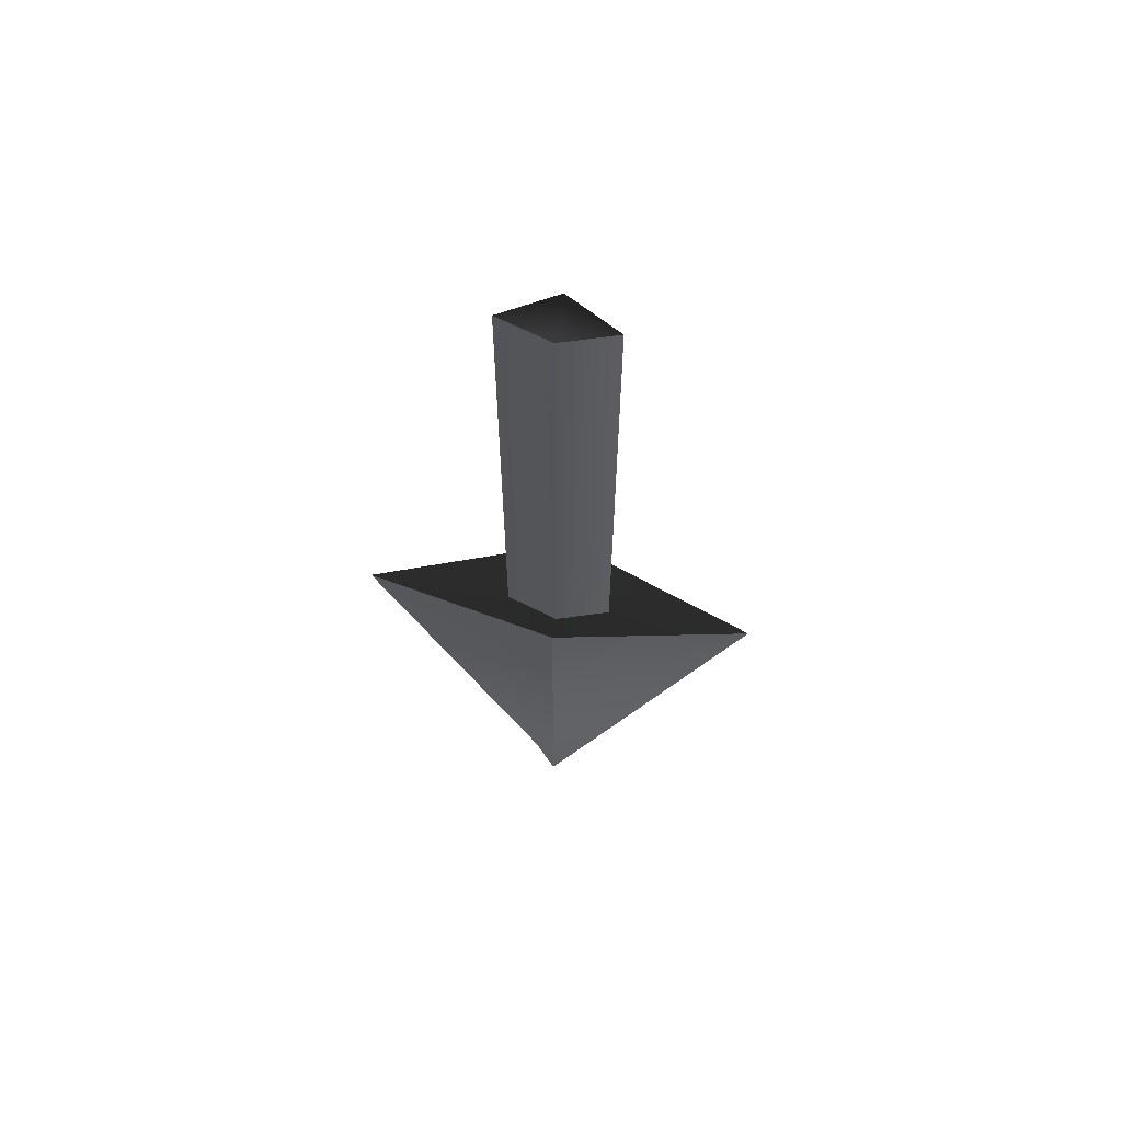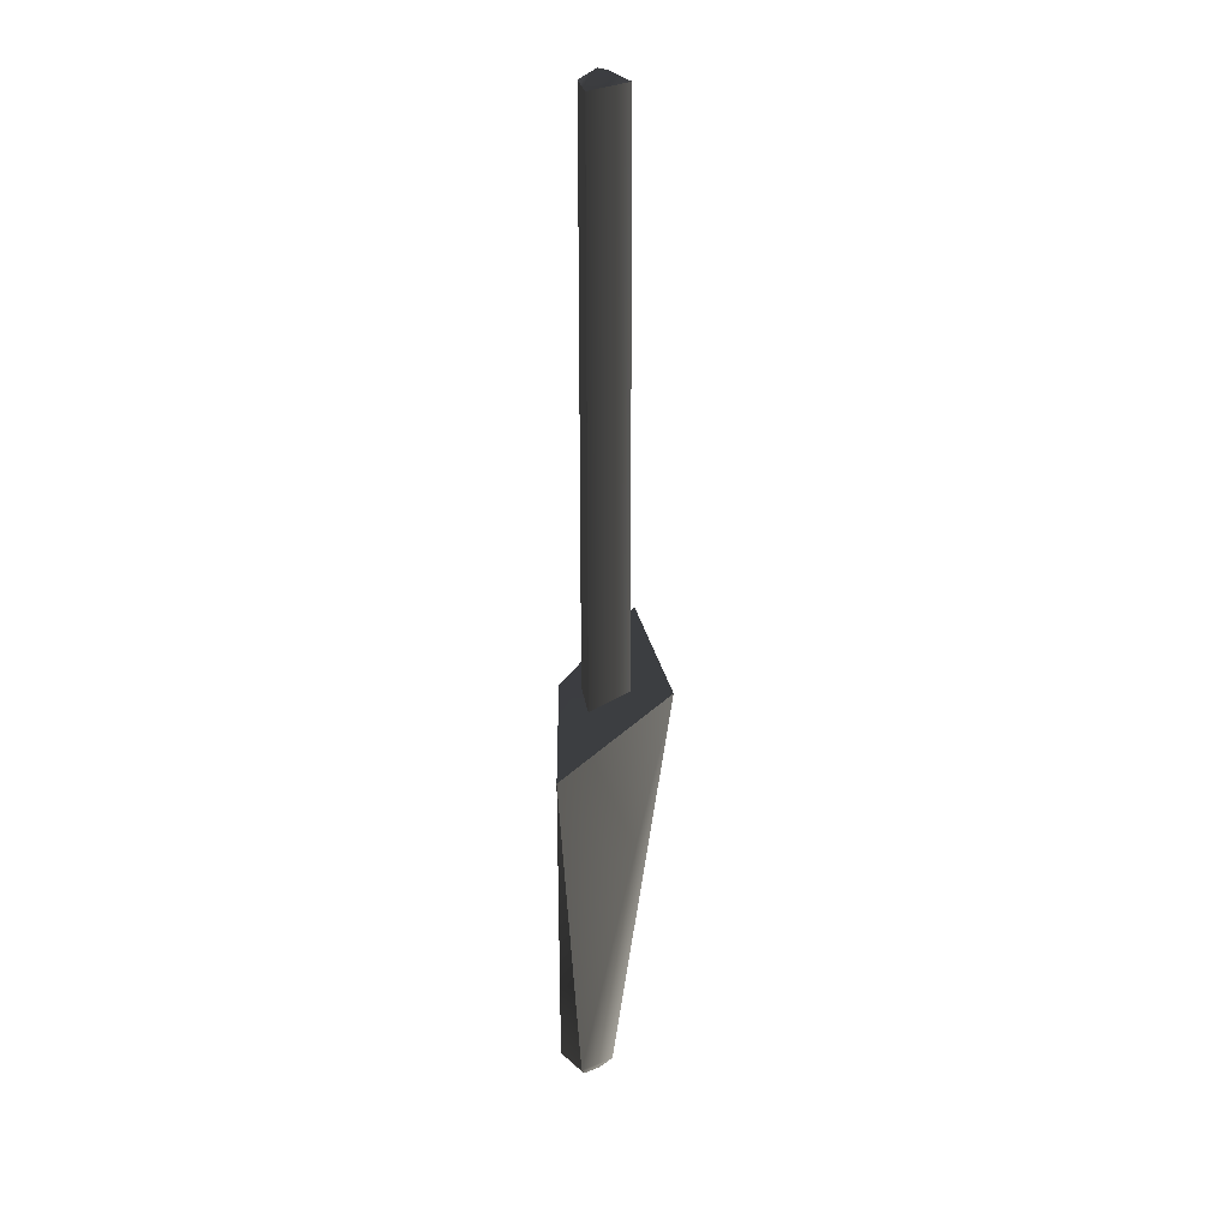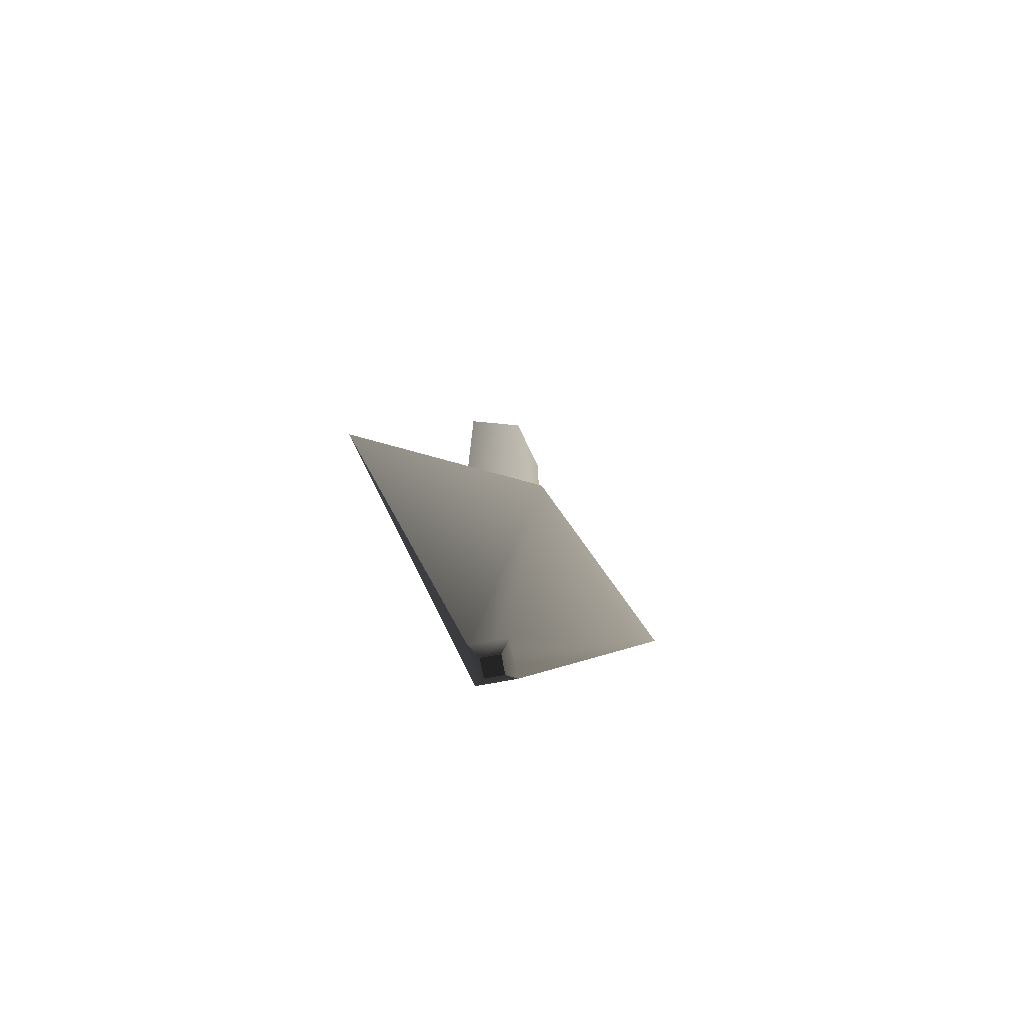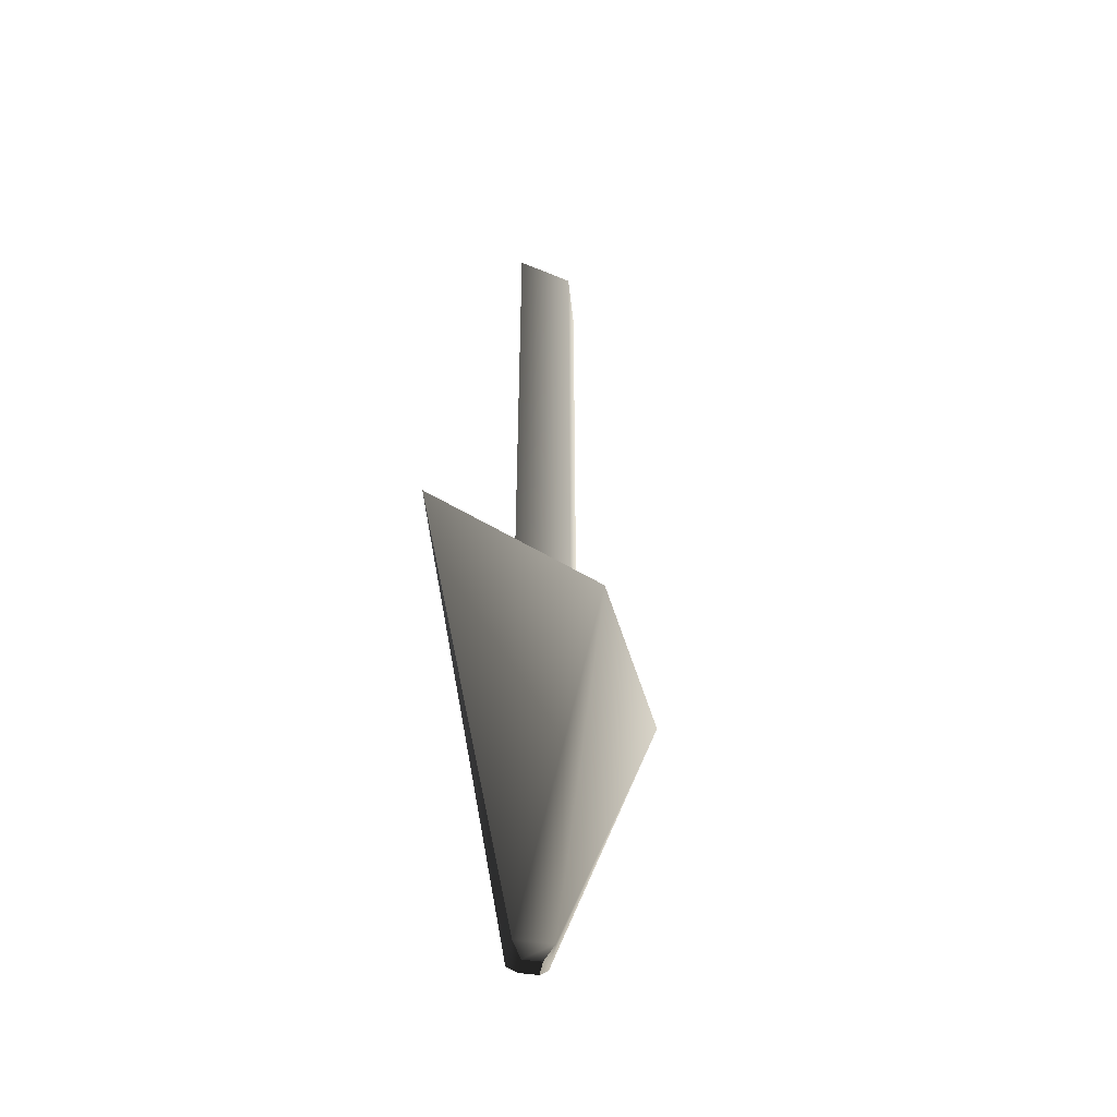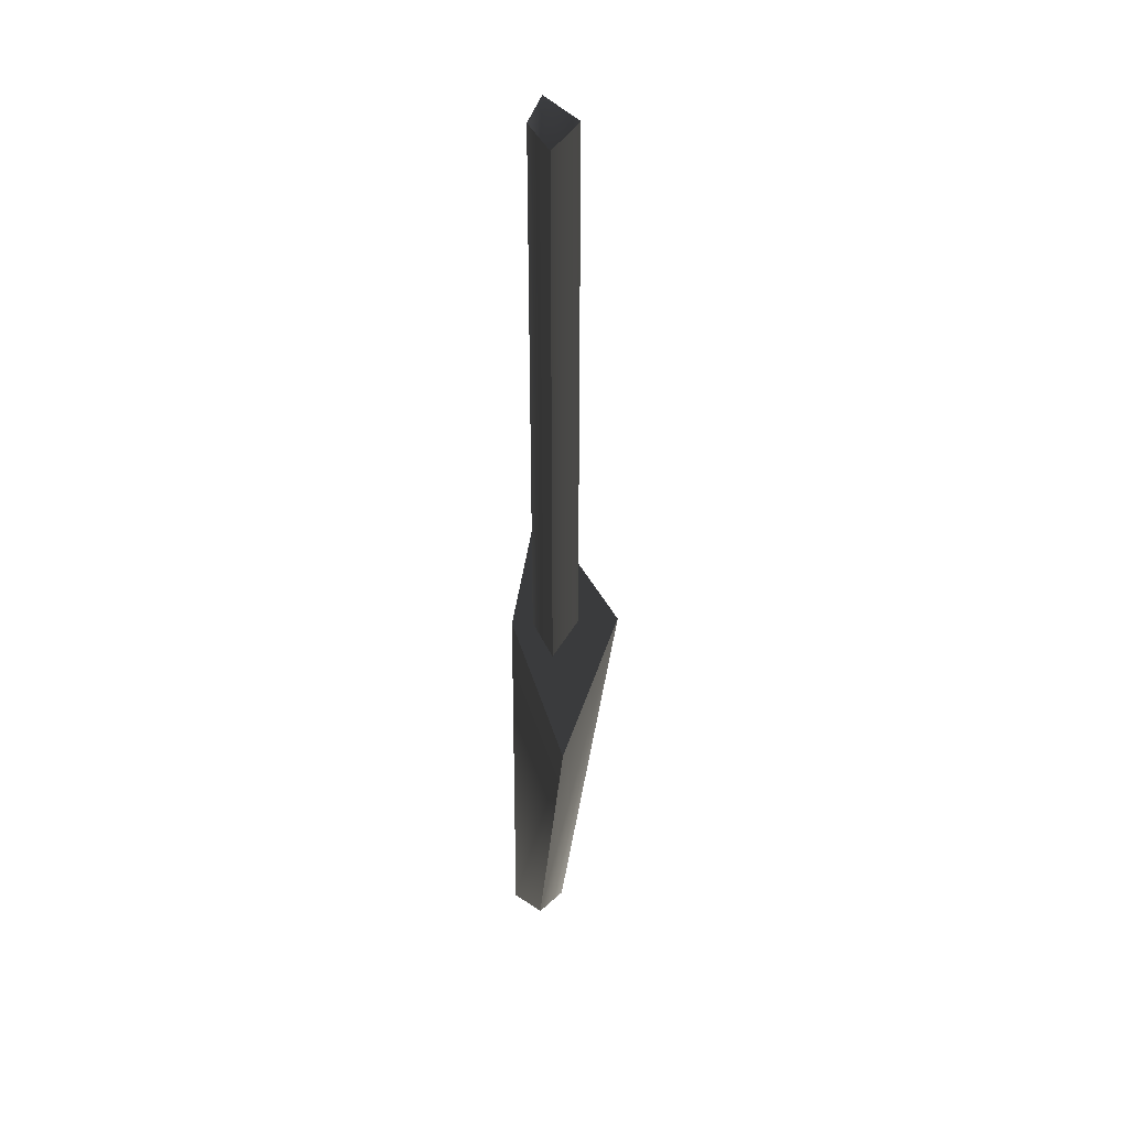
<metadata>
{"format":"obj","ext":"obj","renderer":"f3d","projection":"perspective","resolution":1024,"background":"white","views":[{"elev":65.6,"azim":9.6,"up":"+Z"},{"elev":22.9,"azim":100.1,"up":"+Z"},{"elev":-77.4,"azim":145.2,"up":"+Z"},{"elev":-48.2,"azim":125.4,"up":"+Z"},{"elev":38.6,"azim":85.9,"up":"+Z"}]}
</metadata>
<code>
v  -0.00454 0.3762 -2.774
v  -0.00454 0.4306 -2.774
v  0.04987 0.3762 -2.774
v  -0.05895 0.3762 -2.774
v  -0.00454 0.3218 -2.774
v  -0.00454 0.485 -2.722
v  0.1043 0.3762 -2.722
v  -0.1134 0.3762 -2.722
v  -0.00454 0.2674 -2.722
v  -0.00454 0.7249 -1.036
v  0.8169 0.4329 -1.036
v  -0.826 0.4329 -1.036
v  -0.00454 0.2752 -1.036
v  -0.00454 0.5562 -1.039
v  0.2144 0.4329 -1.039
v  -0.2234 0.4329 -1.039
v  -0.00454 0.3637 -1.039
v  -0.00454 0.4329 1.324
v  0.2144 0.4329 1.281
v  -0.00454 0.5562 1.281
v  -0.2234 0.4329 1.281
v  -0.00454 0.3637 1.281
g forward
f 1 2 3
f 1 4 2
f 1 5 4
f 1 3 5
f 3 6 7
f 3 2 6
f 2 8 6
f 2 4 8
f 4 9 8
f 4 5 9
f 5 7 9
f 5 3 7
f 7 10 11
f 7 6 10
f 6 12 10
f 6 8 12
f 8 13 12
f 8 9 13
f 9 11 13
f 9 7 11
f 11 14 15
f 11 10 14
f 10 16 14
f 10 12 16
f 12 17 16
f 12 13 17
f 13 15 17
f 13 11 15
f 18 19 20
f 18 20 21
f 18 21 22
f 18 22 19
f 15 14 20
f 20 19 15
f 14 16 21
f 21 20 14
f 16 17 22
f 22 21 16
f 17 15 19
f 19 22 17

</code>
